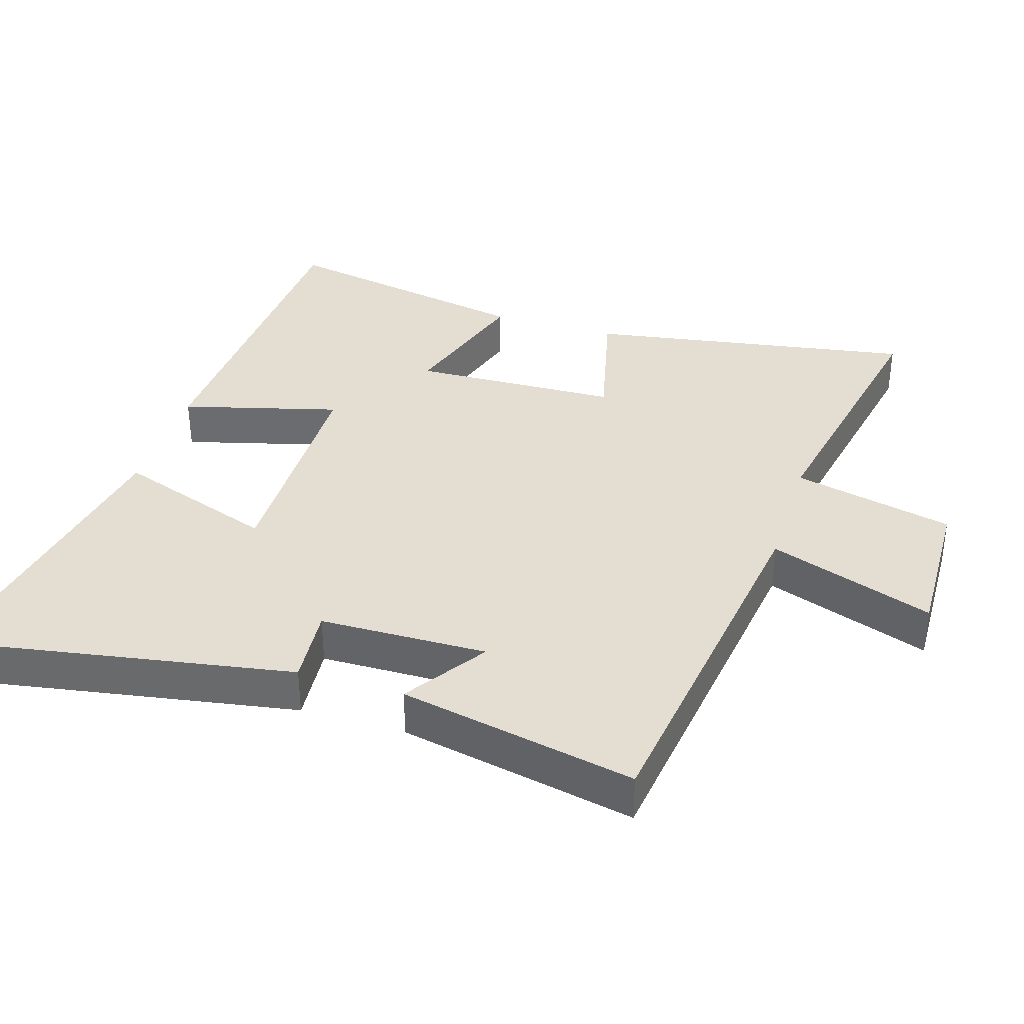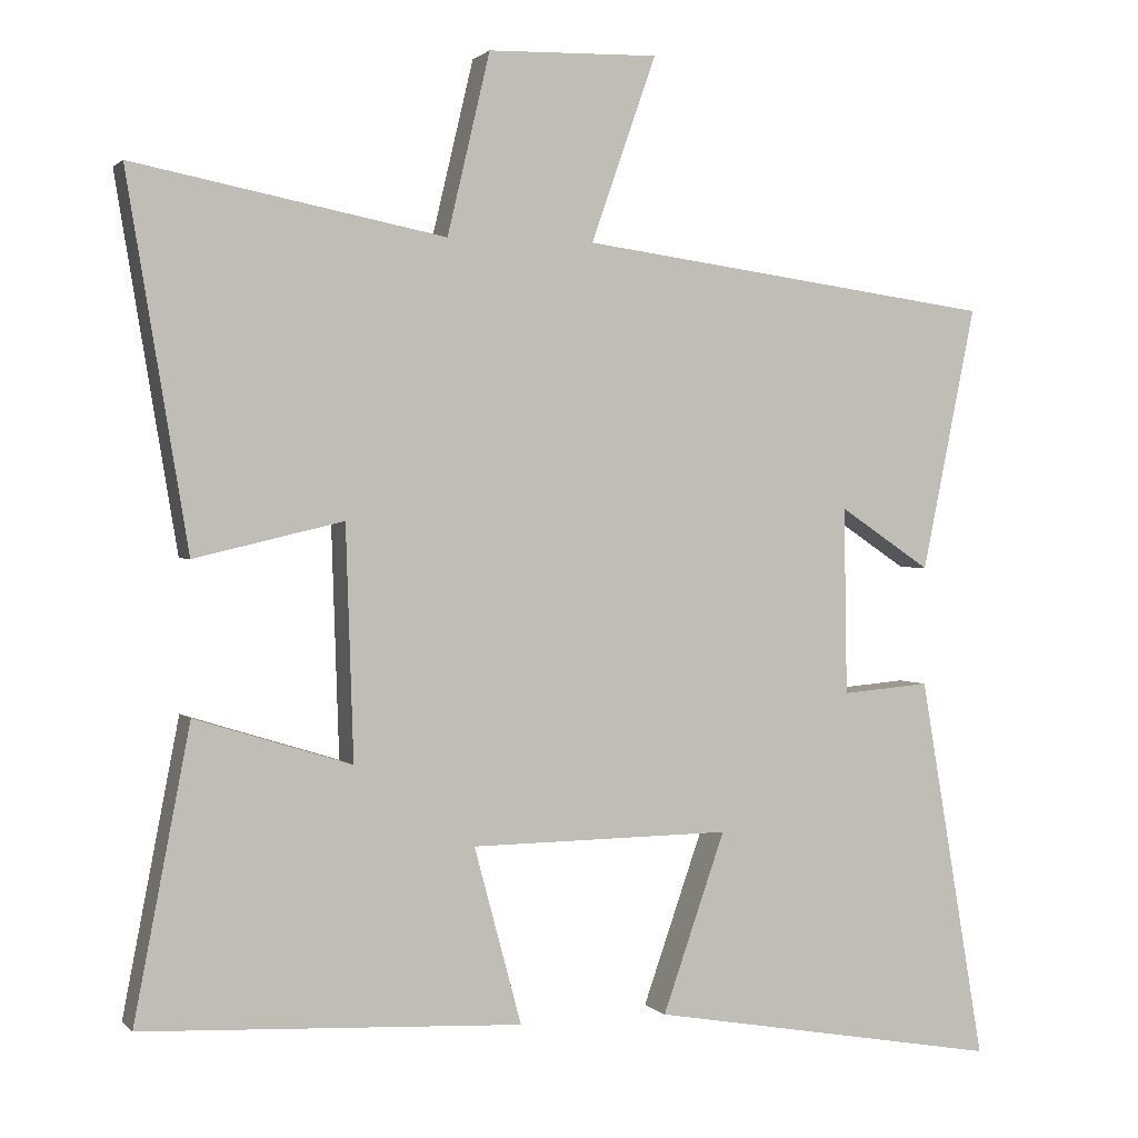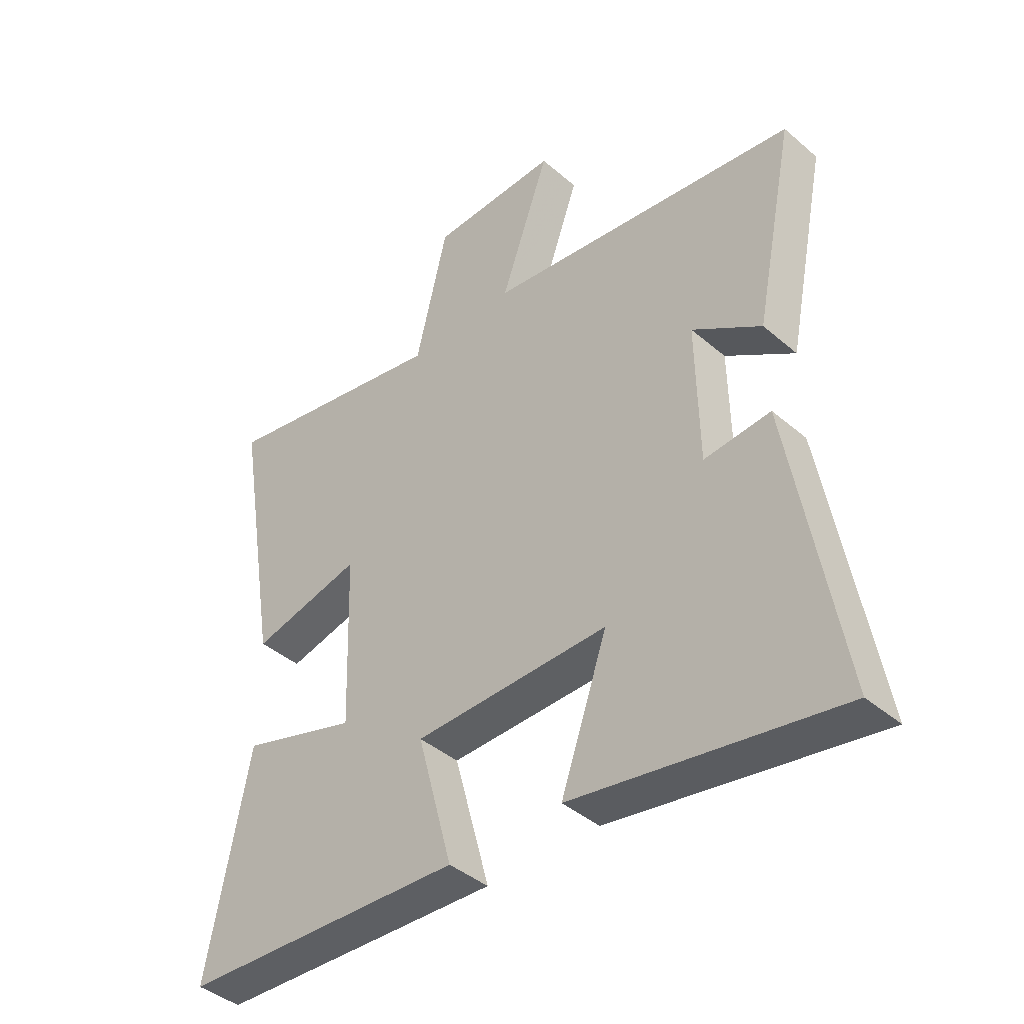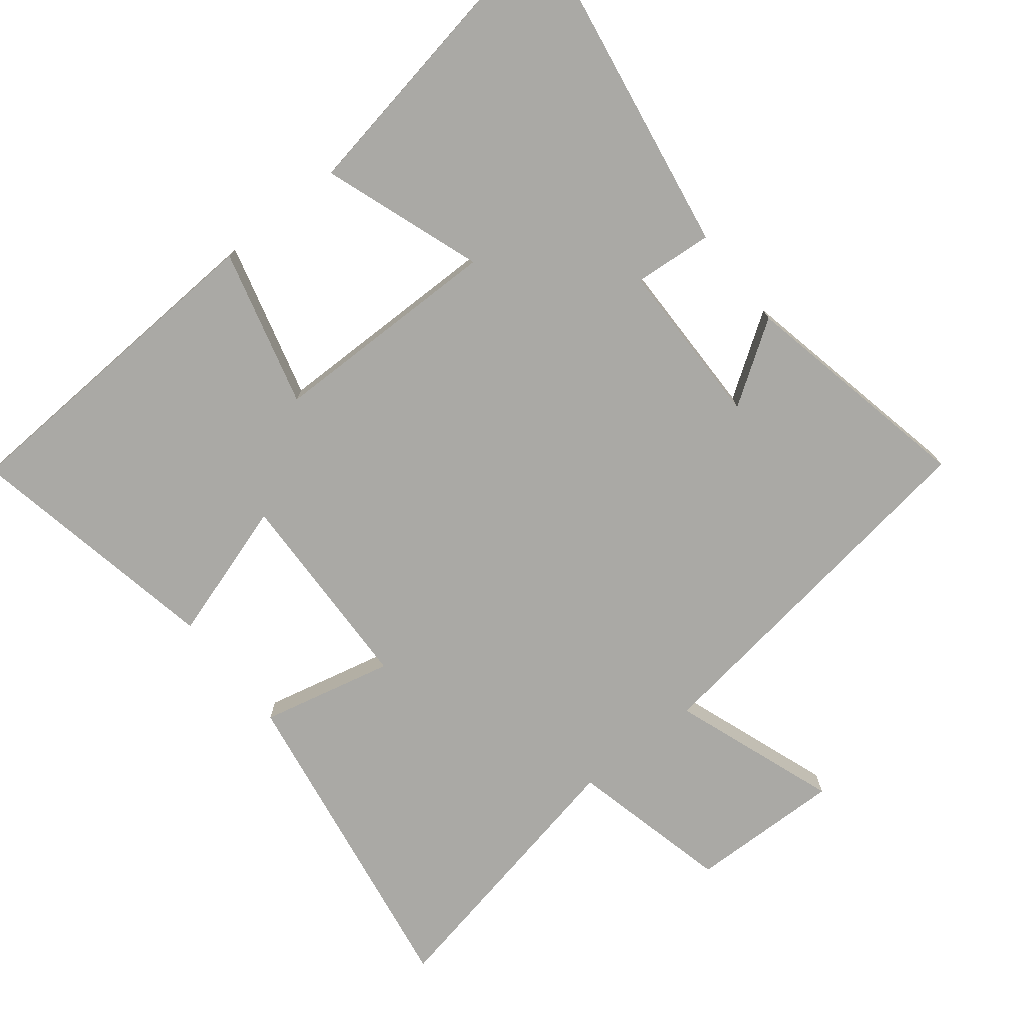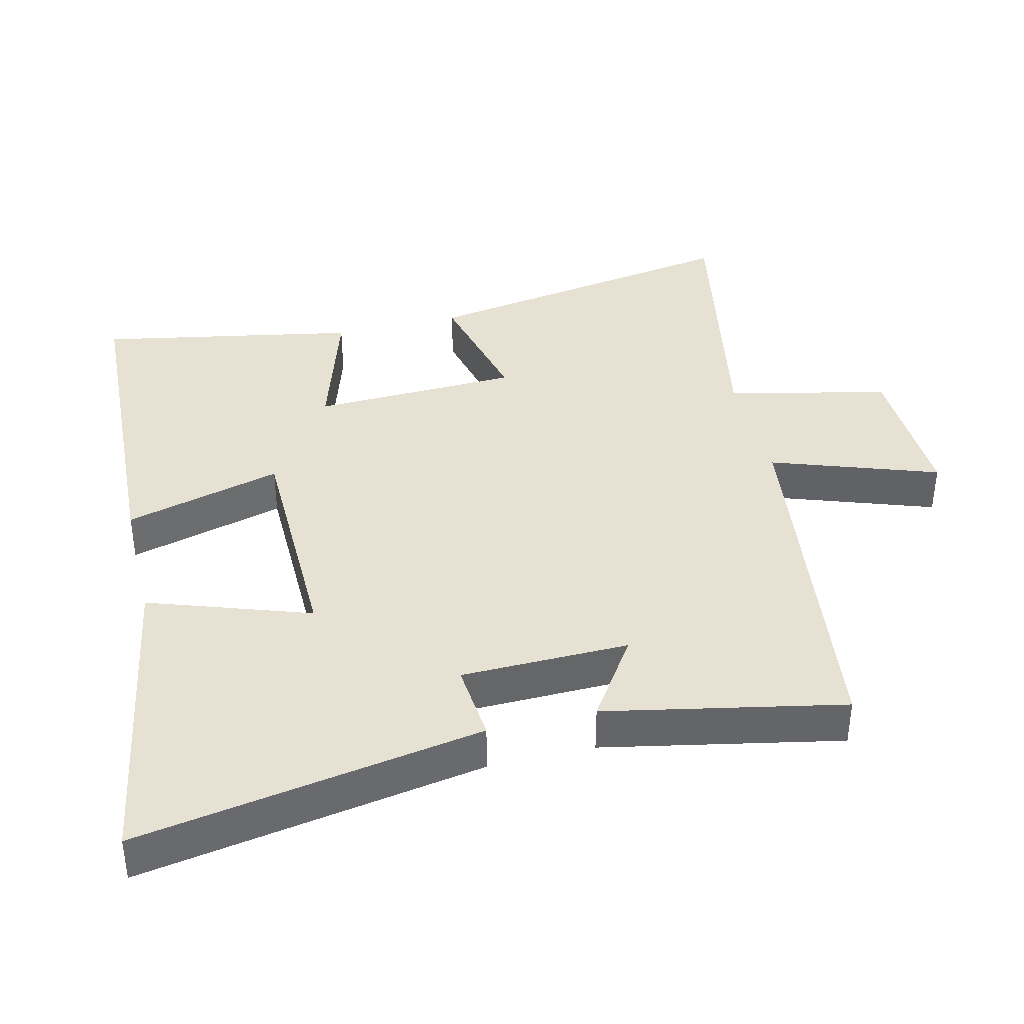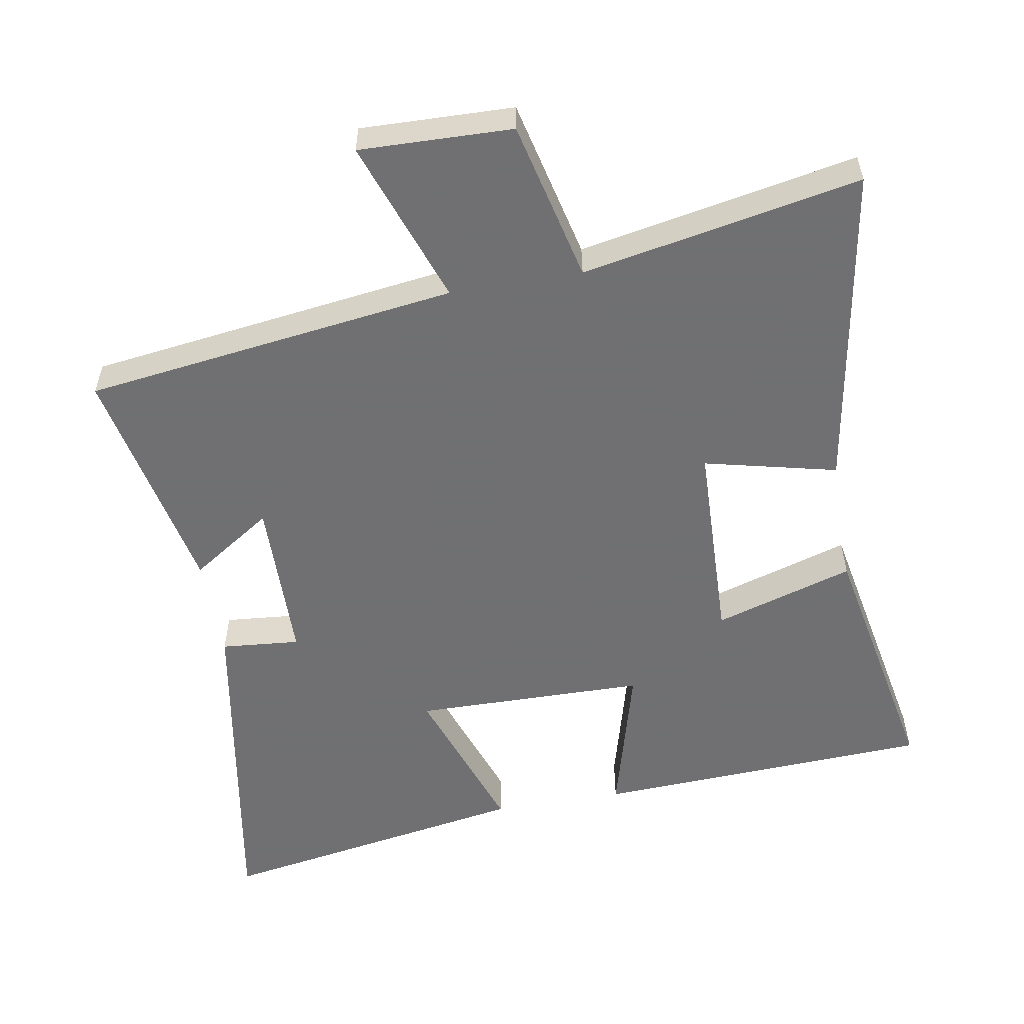
<metadata>
{"format":"obj","ext":"obj","renderer":"f3d","projection":"perspective","resolution":1024,"background":"white","views":[{"elev":36.0,"azim":-72.8,"up":"+Y"},{"elev":1.4,"azim":160.1,"up":"+Z"},{"elev":-41.7,"azim":-135.8,"up":"+Z"},{"elev":-75.4,"azim":-141.4,"up":"+Y"},{"elev":38.7,"azim":-103.8,"up":"+Y"},{"elev":-55.0,"azim":9.8,"up":"+Y"}]}
</metadata>
<code>
v 0.573 0.07 -0.475
v 0.075 0.07 -0.5
v 0.137 0.07 -0.269
v -0.205 0.07 -0.265
v -0.123 0.07 -0.5
v -0.586 0.07 -0.581
v -0.5 0.07 -0.077
v -0.384 0.07 -0.087
v -0.38 0.07 0.159
v -0.5 0.07 0.079
v -0.571 0.07 0.426
v -0.022 0.07 0.5
v -0.108 0.07 0.743
v 0.116 0.07 0.737
v 0.172 0.07 0.5
v 0.58 0.07 0.579
v 0.5 0.07 0.098
v 0.305 0.07 0.144
v 0.295 0.07 -0.16
v 0.5 0.07 -0.096
v 0.573 0 -0.475
v 0.075 0 -0.5
v 0.137 0 -0.269
v -0.205 0 -0.265
v -0.123 0 -0.5
v -0.586 0 -0.581
v -0.5 0 -0.077
v -0.384 0 -0.087
v -0.38 0 0.159
v -0.5 0 0.079
v -0.571 0 0.426
v -0.022 0 0.5
v -0.108 0 0.743
v 0.116 0 0.737
v 0.172 0 0.5
v 0.58 0 0.579
v 0.5 0 0.098
v 0.305 0 0.144
v 0.295 0 -0.16
v 0.5 0 -0.096
f 19 20 1 2
f 18 19 2 3
f 15 16 17 18
f 15 18 3 4
f 12 13 14 15
f 12 15 4
f 9 10 11 12
f 8 9 12 4
f 6 7 8
f 4 5 6 8
f 22 21 40 39
f 23 22 39 38
f 38 37 36 35
f 24 23 38 35
f 35 34 33 32
f 24 35 32
f 32 31 30 29
f 24 32 29 28
f 28 27 26
f 28 26 25 24
f 1 21 22 2
f 2 22 23 3
f 3 23 24 4
f 4 24 25 5
f 5 25 26 6
f 6 26 27 7
f 7 27 28 8
f 8 28 29 9
f 9 29 30 10
f 10 30 31 11
f 11 31 32 12
f 12 32 33 13
f 13 33 34 14
f 14 34 35 15
f 15 35 36 16
f 16 36 37 17
f 17 37 38 18
f 18 38 39 19
f 19 39 40 20
f 20 40 21 1

</code>
